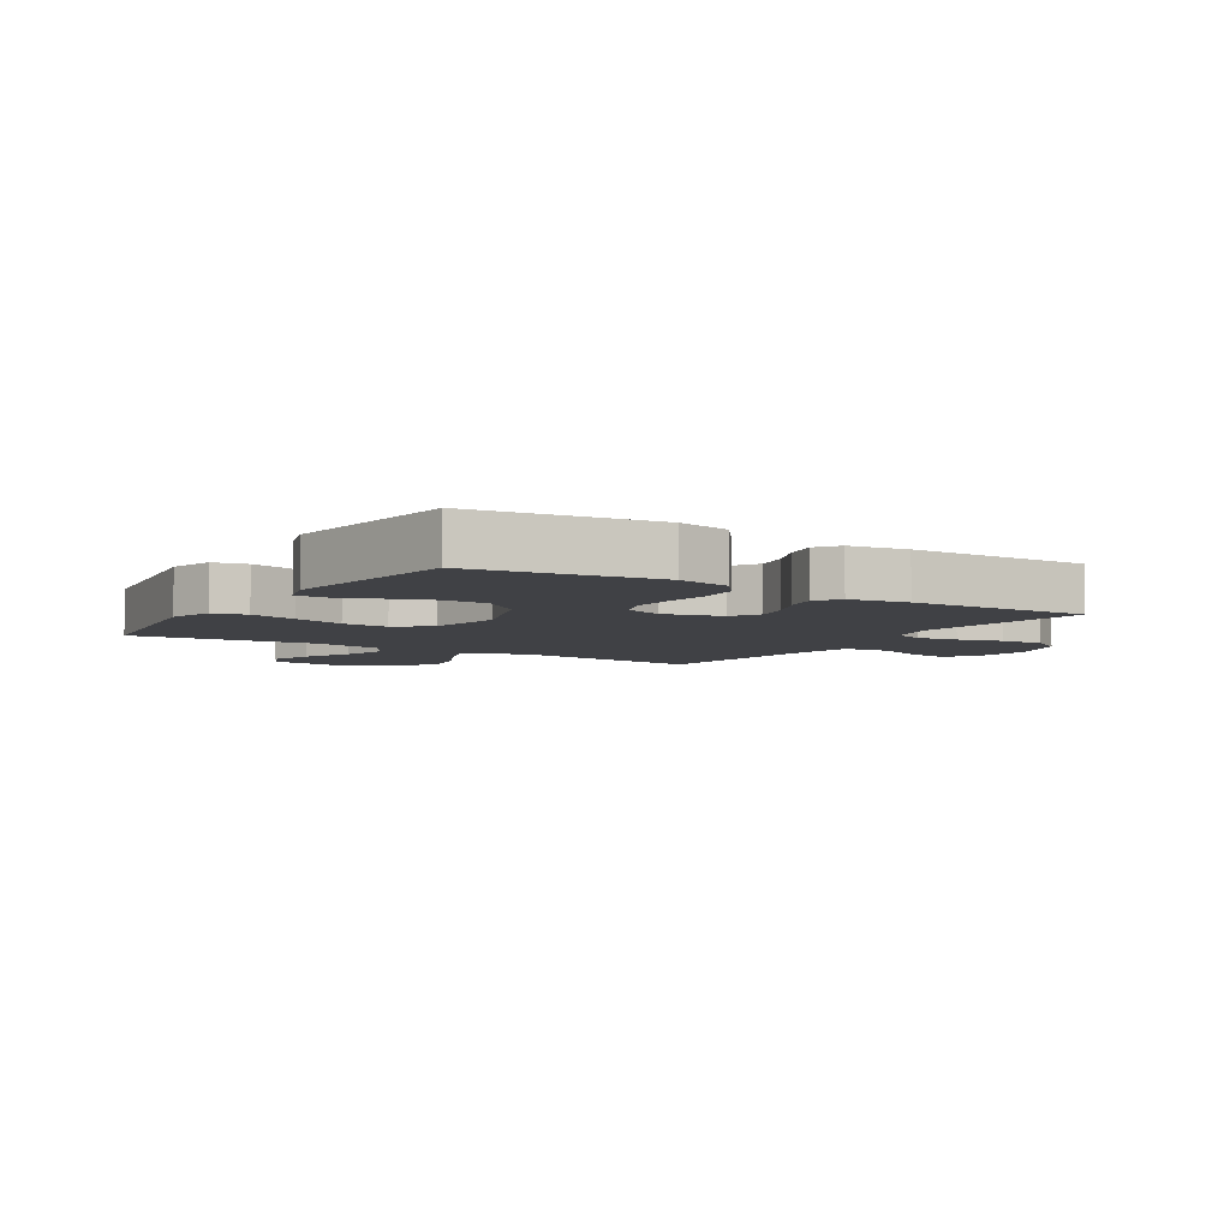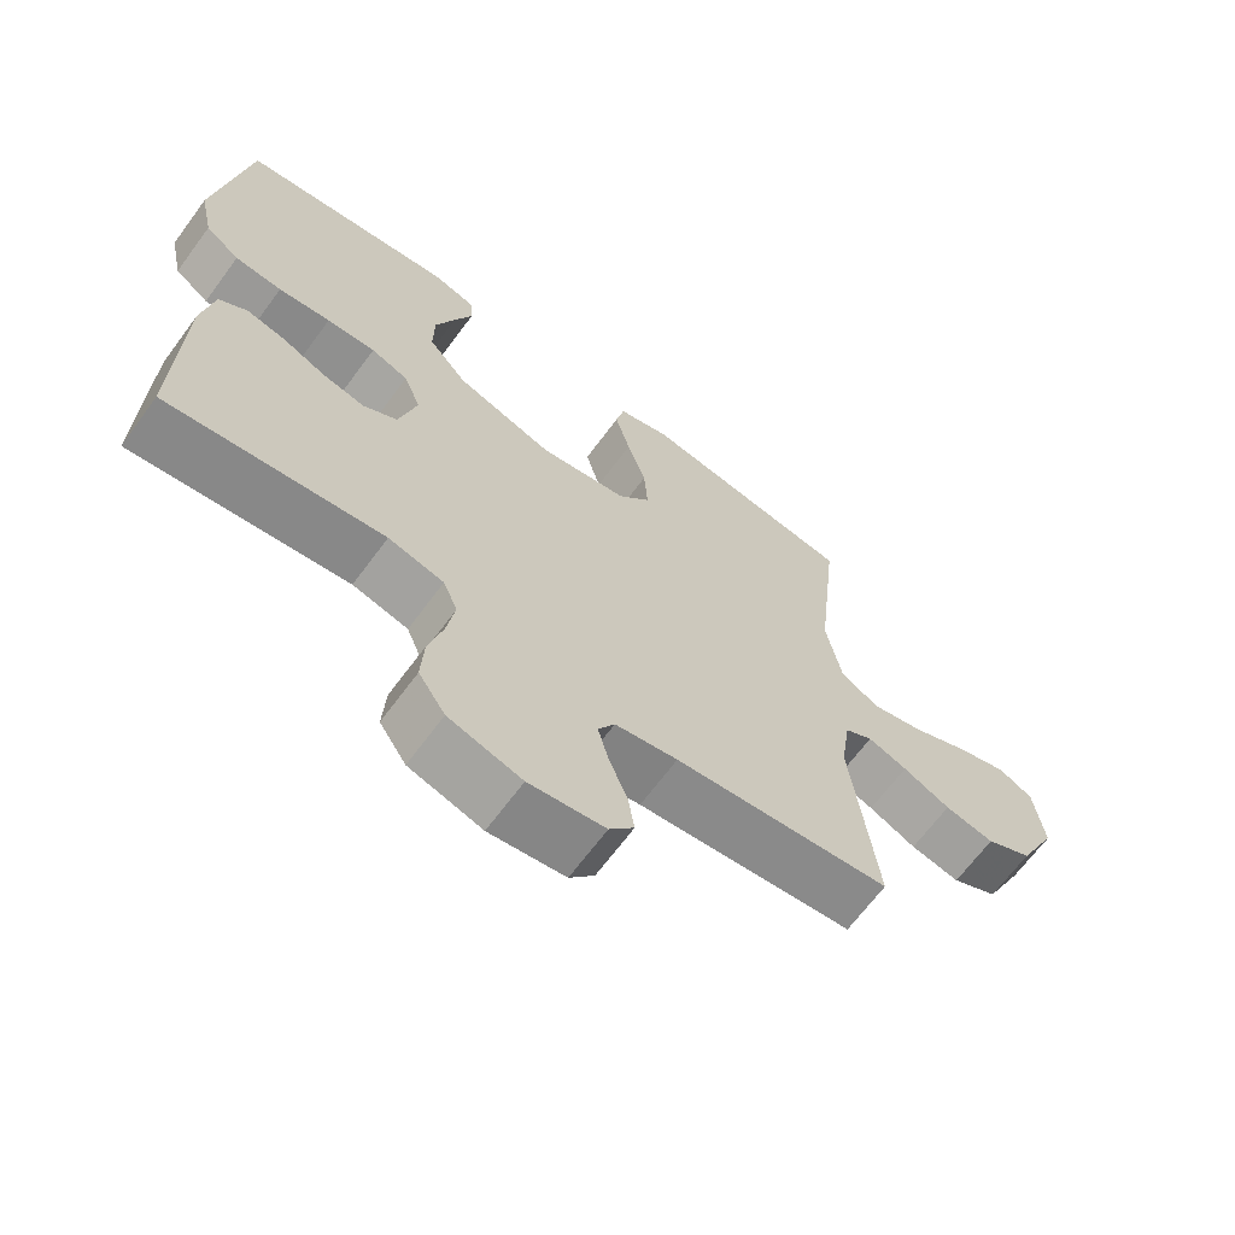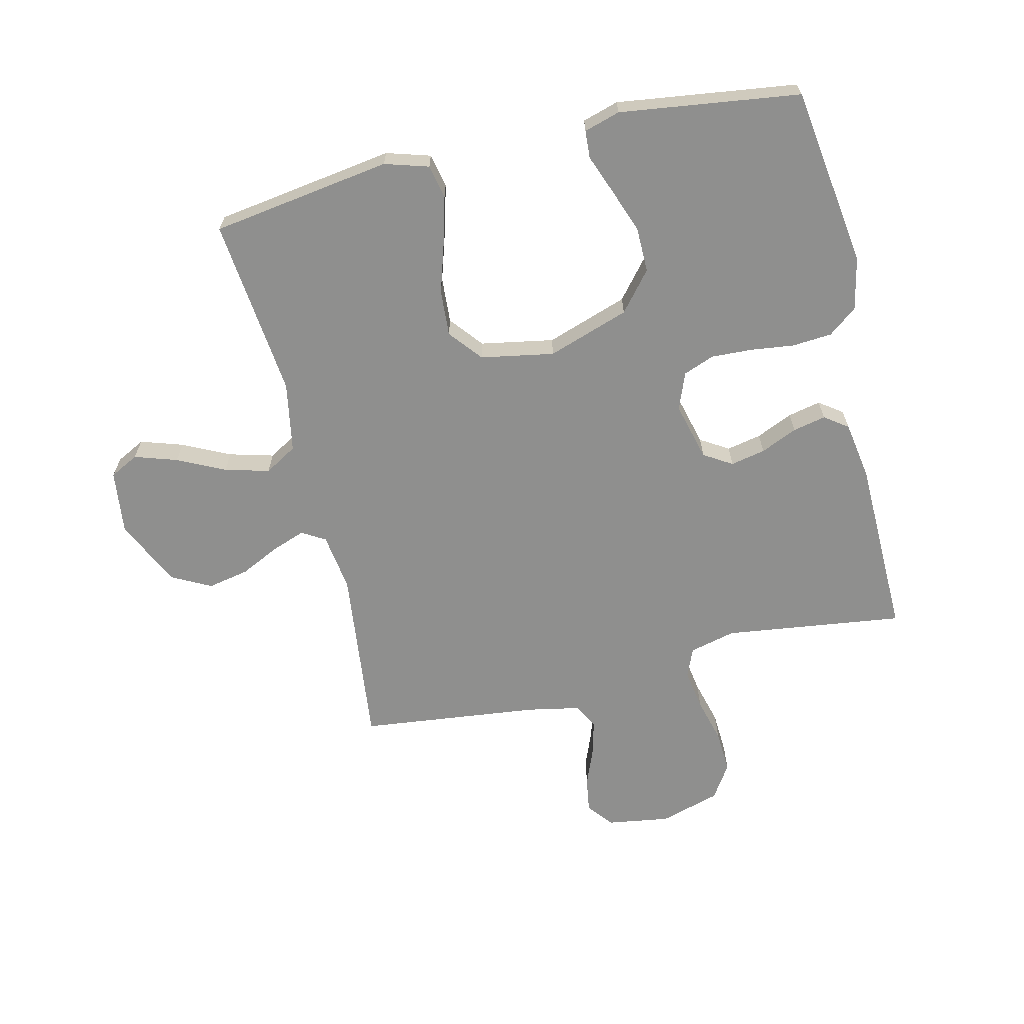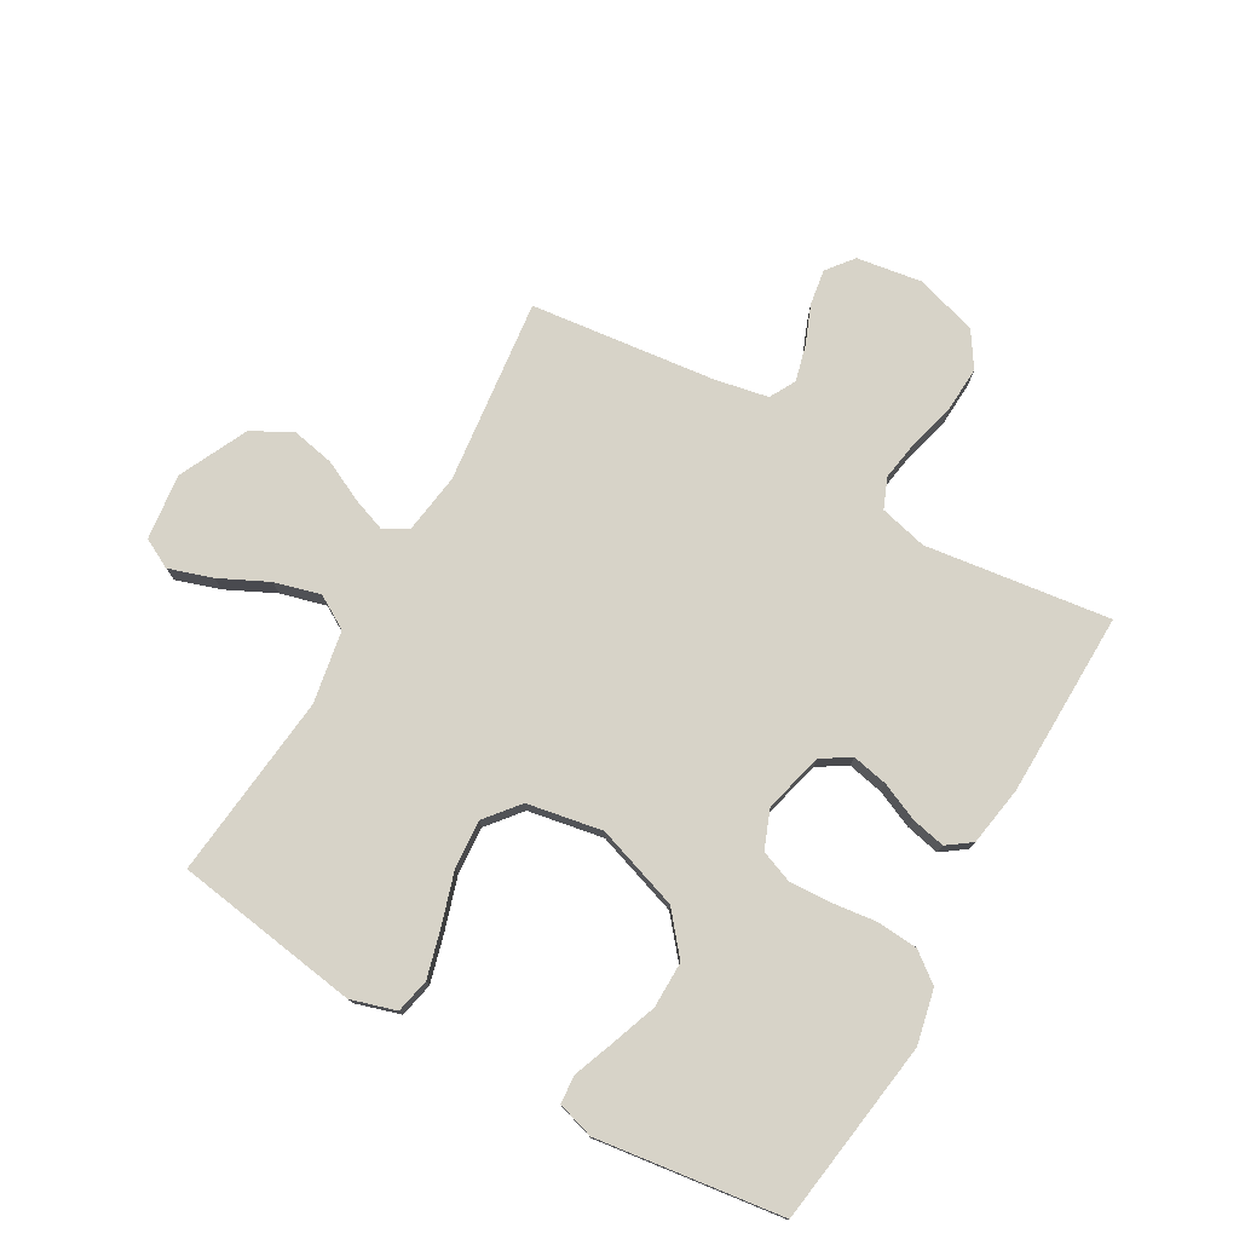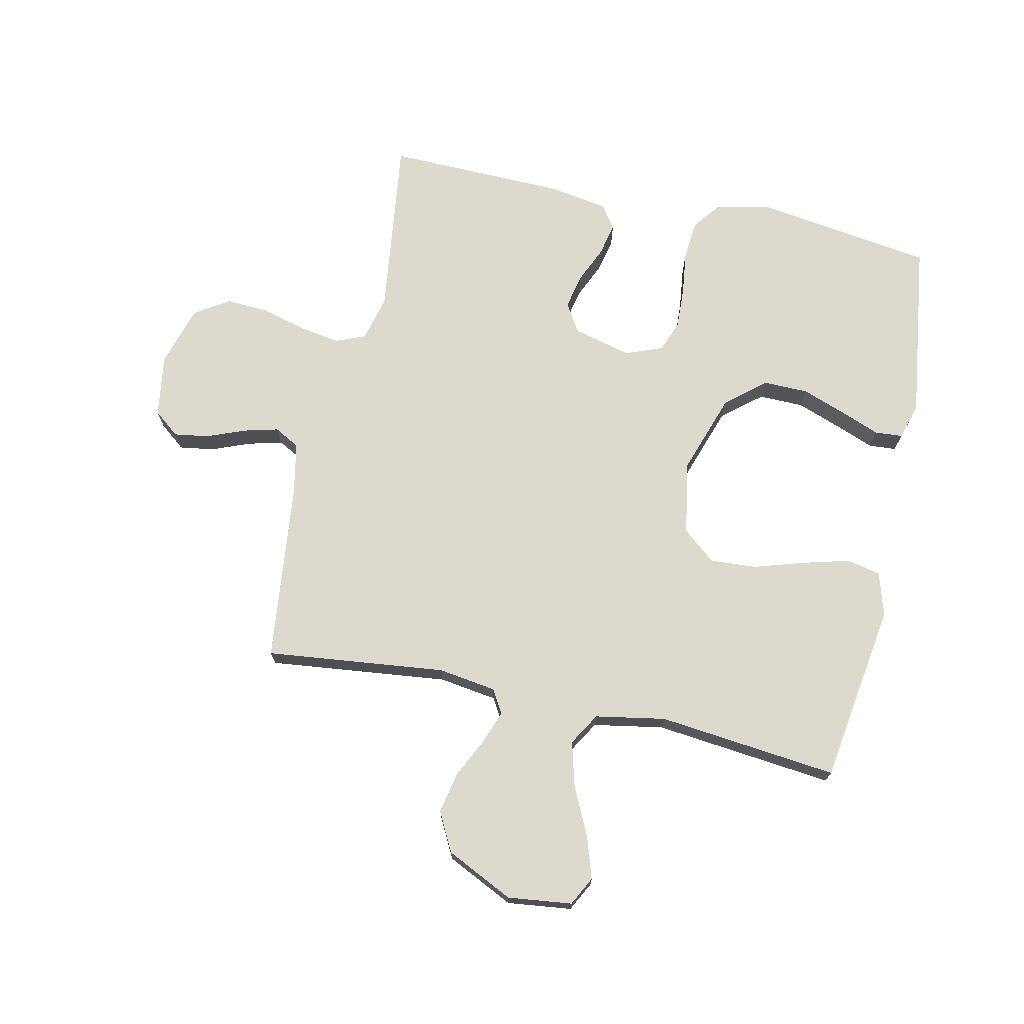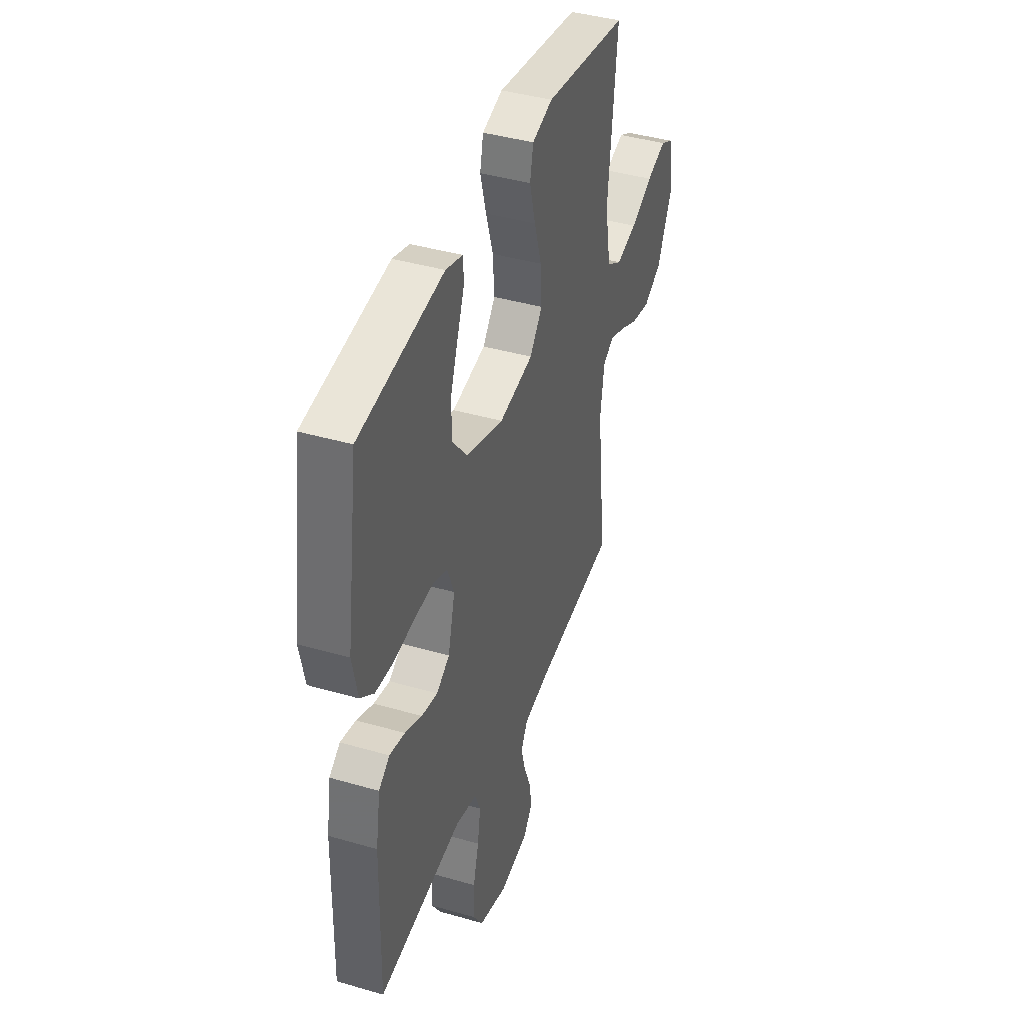
<metadata>
{"format":"obj","ext":"obj","renderer":"f3d","projection":"perspective","resolution":1024,"background":"white","views":[{"elev":-5.8,"azim":57.7,"up":"+Y"},{"elev":-66.9,"azim":143.5,"up":"+Z"},{"elev":-65.3,"azim":13.3,"up":"+Y"},{"elev":76.5,"azim":29.7,"up":"+Y"},{"elev":71.9,"azim":-77.7,"up":"+Y"},{"elev":41.2,"azim":109.4,"up":"+Z"}]}
</metadata>
<code>
v -0.5 0.07 -0.5
v -0.466 0.07 -0.2
v -0.48 0.07 -0.103
v -0.519 0.07 -0.08
v -0.574 0.07 -0.1
v -0.64 0.07 -0.132
v -0.709 0.07 -0.146
v -0.774 0.07 -0.112
v -0.828 0.07 0
v -0.815 0.07 0.107
v -0.767 0.07 0.132
v -0.696 0.07 0.109
v -0.617 0.07 0.071
v -0.543 0.07 0.051
v -0.489 0.07 0.083
v -0.468 0.07 0.2
v -0.5 0.07 0.5
v -0.2 0.07 0.545
v -0.127 0.07 0.523
v -0.115 0.07 0.467
v -0.136 0.07 0.389
v -0.162 0.07 0.305
v -0.167 0.07 0.228
v -0.122 0.07 0.173
v 0 0.07 0.151
v 0.136 0.07 0.197
v 0.19 0.07 0.262
v 0.189 0.07 0.337
v 0.162 0.07 0.411
v 0.137 0.07 0.476
v 0.14 0.07 0.522
v 0.2 0.07 0.54
v 0.5 0.07 0.5
v 0.543 0.07 0.2
v 0.524 0.07 0.112
v 0.476 0.07 0.075
v 0.41 0.07 0.07
v 0.337 0.07 0.079
v 0.269 0.07 0.082
v 0.217 0.07 0.062
v 0.193 0.07 0
v 0.218 0.07 -0.097
v 0.265 0.07 -0.126
v 0.323 0.07 -0.114
v 0.384 0.07 -0.087
v 0.439 0.07 -0.075
v 0.478 0.07 -0.103
v 0.494 0.07 -0.2
v 0.5 0.07 -0.5
v 0.2 0.07 -0.461
v 0.123 0.07 -0.48
v 0.103 0.07 -0.529
v 0.114 0.07 -0.597
v 0.134 0.07 -0.672
v 0.138 0.07 -0.744
v 0.101 0.07 -0.801
v 0 0.07 -0.831
v -0.105 0.07 -0.815
v -0.139 0.07 -0.772
v -0.13 0.07 -0.714
v -0.105 0.07 -0.651
v -0.09 0.07 -0.593
v -0.113 0.07 -0.551
v -0.2 0.07 -0.534
v -0.5 0 -0.5
v -0.466 0 -0.2
v -0.48 0 -0.103
v -0.519 0 -0.08
v -0.574 0 -0.1
v -0.64 0 -0.132
v -0.709 0 -0.146
v -0.774 0 -0.112
v -0.828 0 0
v -0.815 0 0.107
v -0.767 0 0.132
v -0.696 0 0.109
v -0.617 0 0.071
v -0.543 0 0.051
v -0.489 0 0.083
v -0.468 0 0.2
v -0.5 0 0.5
v -0.2 0 0.545
v -0.127 0 0.523
v -0.115 0 0.467
v -0.136 0 0.389
v -0.162 0 0.305
v -0.167 0 0.228
v -0.122 0 0.173
v 0 0 0.151
v 0.136 0 0.197
v 0.19 0 0.262
v 0.189 0 0.337
v 0.162 0 0.411
v 0.137 0 0.476
v 0.14 0 0.522
v 0.2 0 0.54
v 0.5 0 0.5
v 0.543 0 0.2
v 0.524 0 0.112
v 0.476 0 0.075
v 0.41 0 0.07
v 0.337 0 0.079
v 0.269 0 0.082
v 0.217 0 0.062
v 0.193 0 0
v 0.218 0 -0.097
v 0.265 0 -0.126
v 0.323 0 -0.114
v 0.384 0 -0.087
v 0.439 0 -0.075
v 0.478 0 -0.103
v 0.494 0 -0.2
v 0.5 0 -0.5
v 0.2 0 -0.461
v 0.123 0 -0.48
v 0.103 0 -0.529
v 0.114 0 -0.597
v 0.134 0 -0.672
v 0.138 0 -0.744
v 0.101 0 -0.801
v 0 0 -0.831
v -0.105 0 -0.815
v -0.139 0 -0.772
v -0.13 0 -0.714
v -0.105 0 -0.651
v -0.09 0 -0.593
v -0.113 0 -0.551
v -0.2 0 -0.534
f 58 59 60 61
f 58 61 62
f 57 58 62
f 56 57 62
f 53 54 55 56
f 52 53 56 62
f 51 52 62 63
f 47 48 49 50
f 47 50 51
f 44 45 46 47
f 43 44 47 51
f 42 43 51 63
f 35 36 37 38
f 35 38 39
f 34 35 39
f 33 34 39 40
f 29 30 31 32
f 28 29 32 33
f 27 28 33 40
f 19 20 21 22
f 17 18 19 22
f 16 17 22 23
f 15 16 23 24
f 10 11 12 13
f 10 13 14
f 9 10 14
f 8 9 14
f 5 6 7 8
f 4 5 8 14
f 3 4 14 15
f 64 1 2
f 41 42 63 64
f 26 27 40 41
f 25 26 41 64
f 15 24 25 64
f 2 3 15 64
f 125 124 123 122
f 126 125 122
f 126 122 121
f 126 121 120
f 120 119 118 117
f 126 120 117 116
f 127 126 116 115
f 114 113 112 111
f 115 114 111
f 111 110 109 108
f 115 111 108 107
f 127 115 107 106
f 102 101 100 99
f 103 102 99
f 103 99 98
f 104 103 98 97
f 96 95 94 93
f 97 96 93 92
f 104 97 92 91
f 86 85 84 83
f 86 83 82 81
f 87 86 81 80
f 88 87 80 79
f 77 76 75 74
f 78 77 74
f 78 74 73
f 78 73 72
f 72 71 70 69
f 78 72 69 68
f 79 78 68 67
f 66 65 128
f 128 127 106 105
f 105 104 91 90
f 128 105 90 89
f 128 89 88 79
f 128 79 67 66
f 1 65 66 2
f 2 66 67 3
f 3 67 68 4
f 4 68 69 5
f 5 69 70 6
f 6 70 71 7
f 7 71 72 8
f 8 72 73 9
f 9 73 74 10
f 10 74 75 11
f 11 75 76 12
f 12 76 77 13
f 13 77 78 14
f 14 78 79 15
f 15 79 80 16
f 16 80 81 17
f 17 81 82 18
f 18 82 83 19
f 19 83 84 20
f 20 84 85 21
f 21 85 86 22
f 22 86 87 23
f 23 87 88 24
f 24 88 89 25
f 25 89 90 26
f 26 90 91 27
f 27 91 92 28
f 28 92 93 29
f 29 93 94 30
f 30 94 95 31
f 31 95 96 32
f 32 96 97 33
f 33 97 98 34
f 34 98 99 35
f 35 99 100 36
f 36 100 101 37
f 37 101 102 38
f 38 102 103 39
f 39 103 104 40
f 40 104 105 41
f 41 105 106 42
f 42 106 107 43
f 43 107 108 44
f 44 108 109 45
f 45 109 110 46
f 46 110 111 47
f 47 111 112 48
f 48 112 113 49
f 49 113 114 50
f 50 114 115 51
f 51 115 116 52
f 52 116 117 53
f 53 117 118 54
f 54 118 119 55
f 55 119 120 56
f 56 120 121 57
f 57 121 122 58
f 58 122 123 59
f 59 123 124 60
f 60 124 125 61
f 61 125 126 62
f 62 126 127 63
f 63 127 128 64
f 64 128 65 1

</code>
